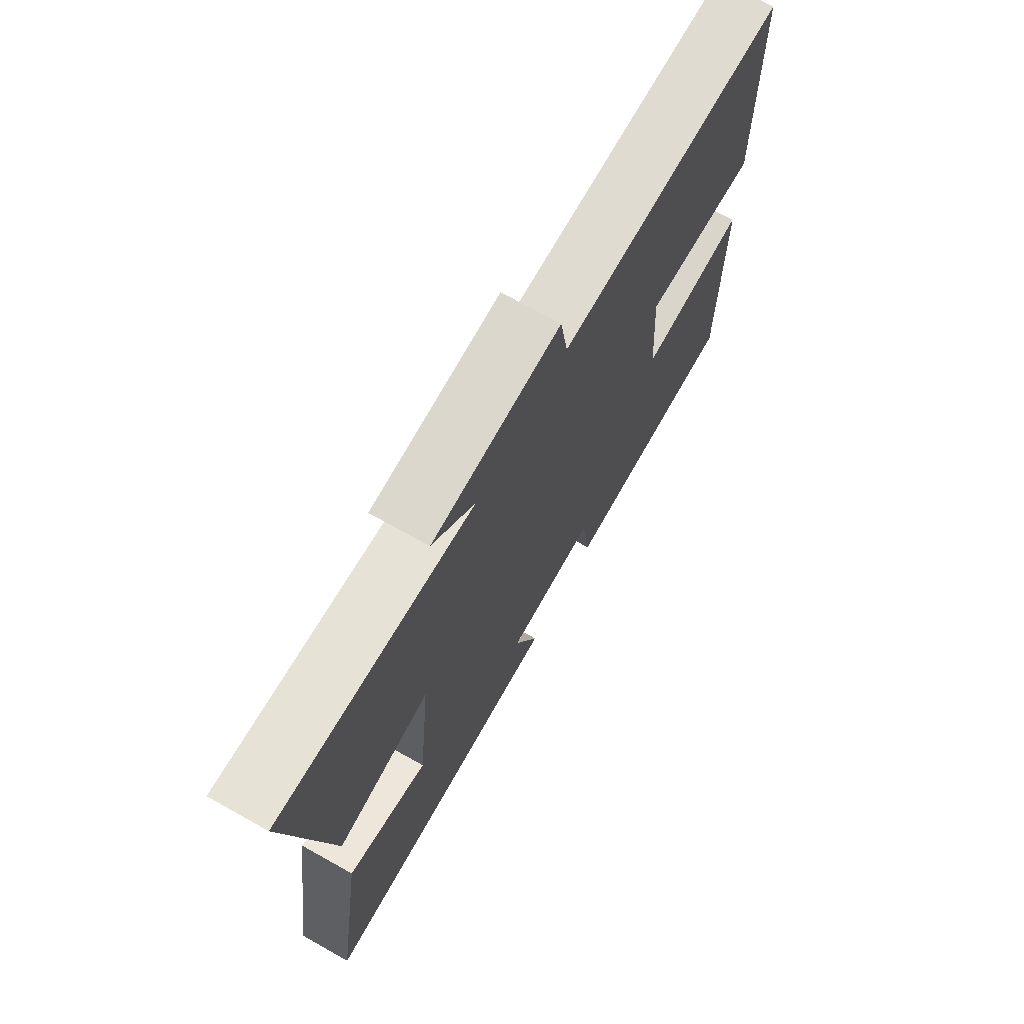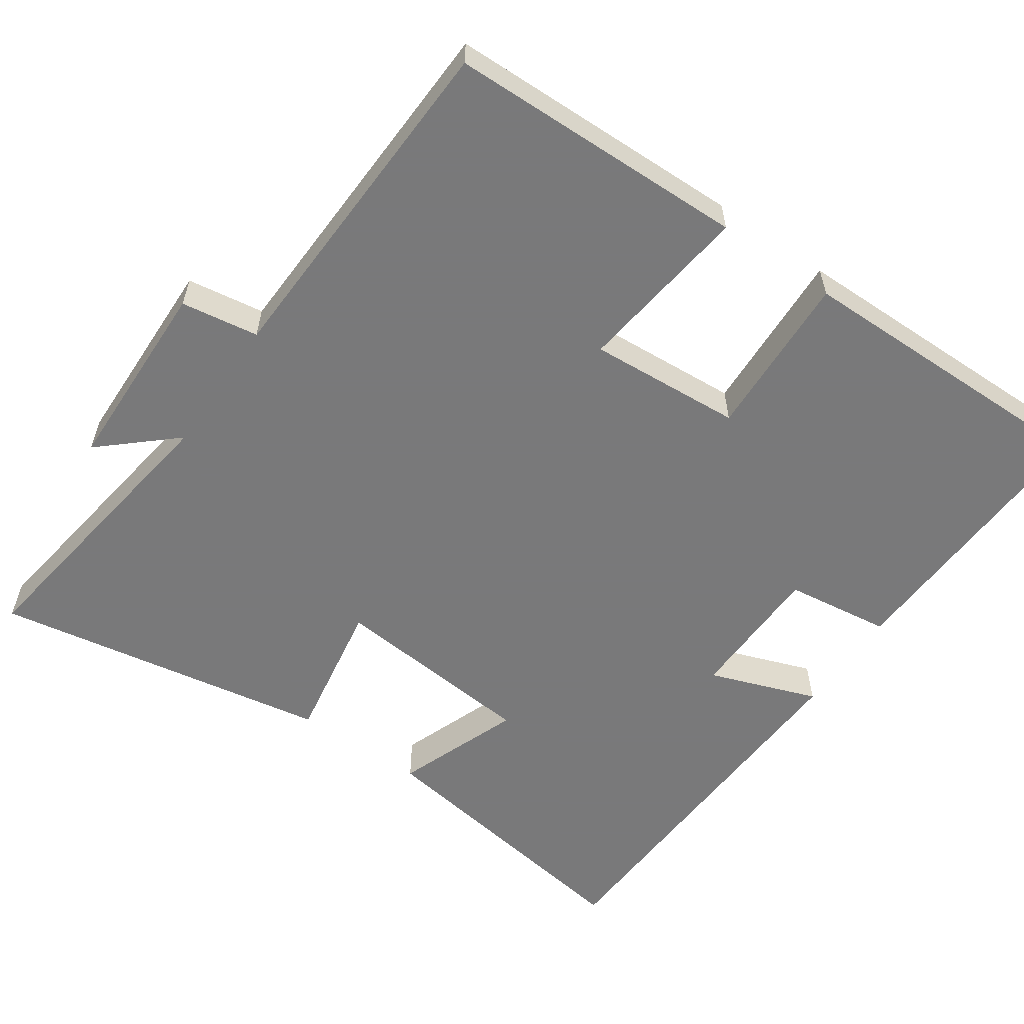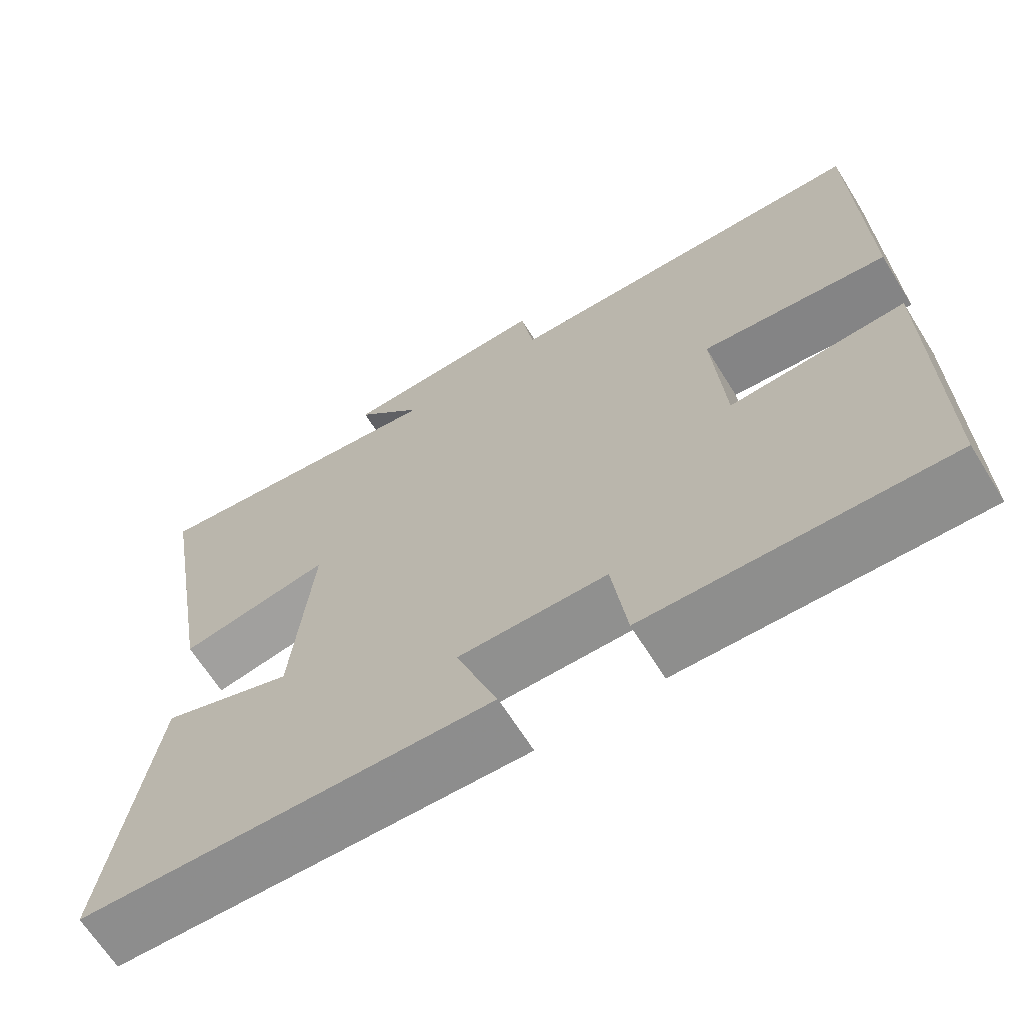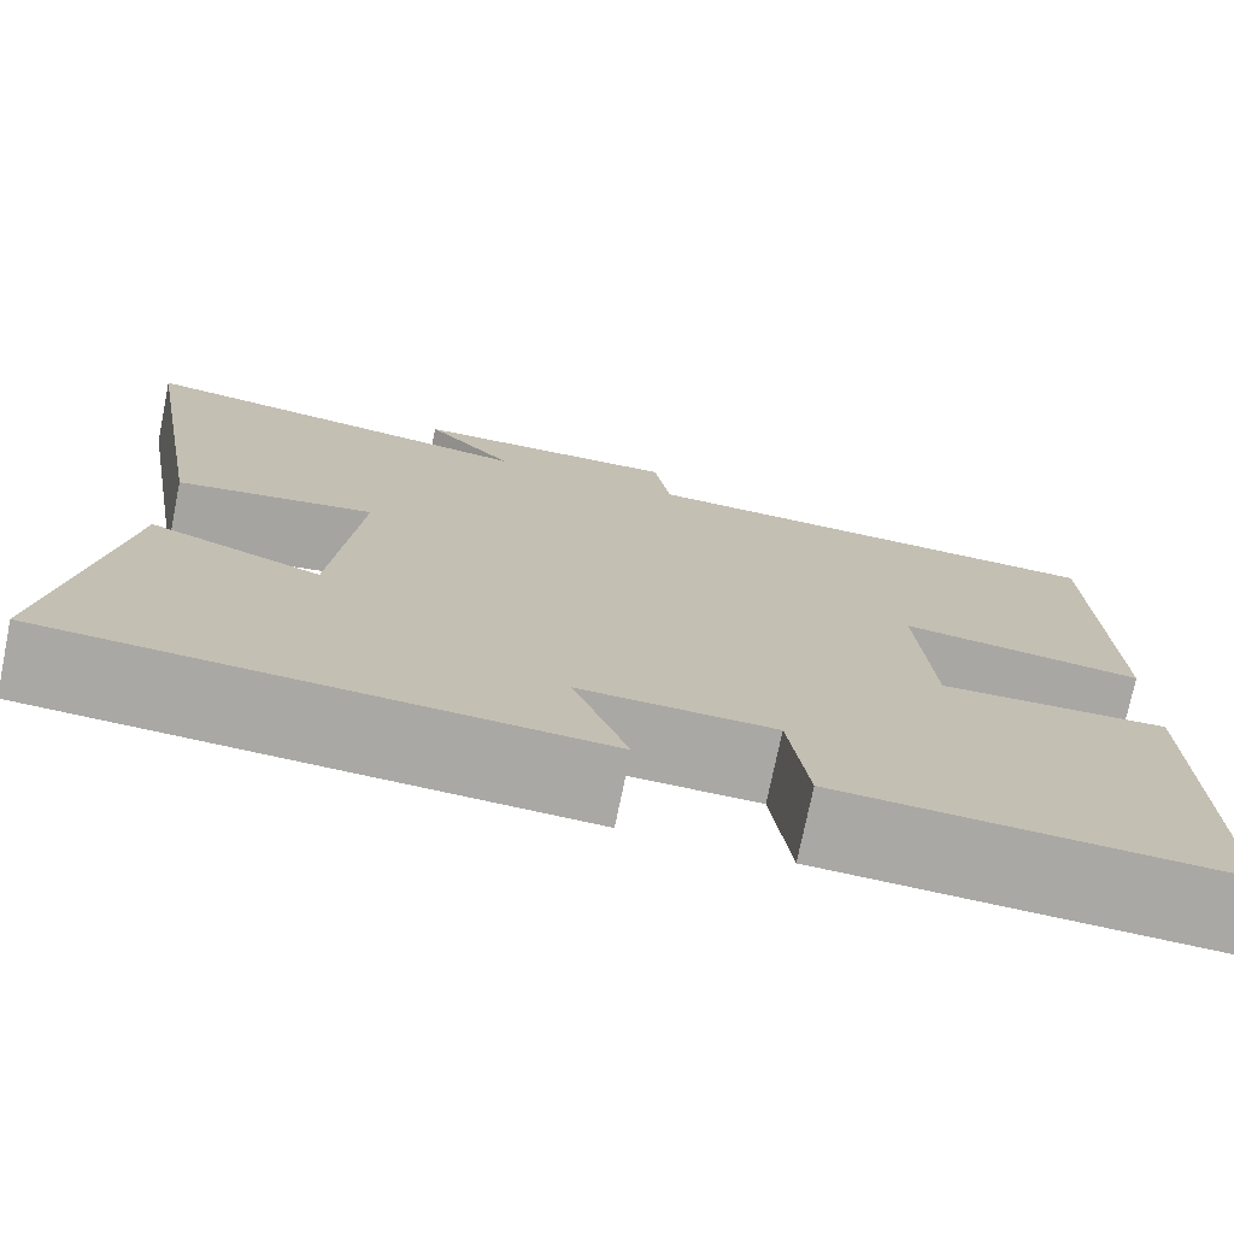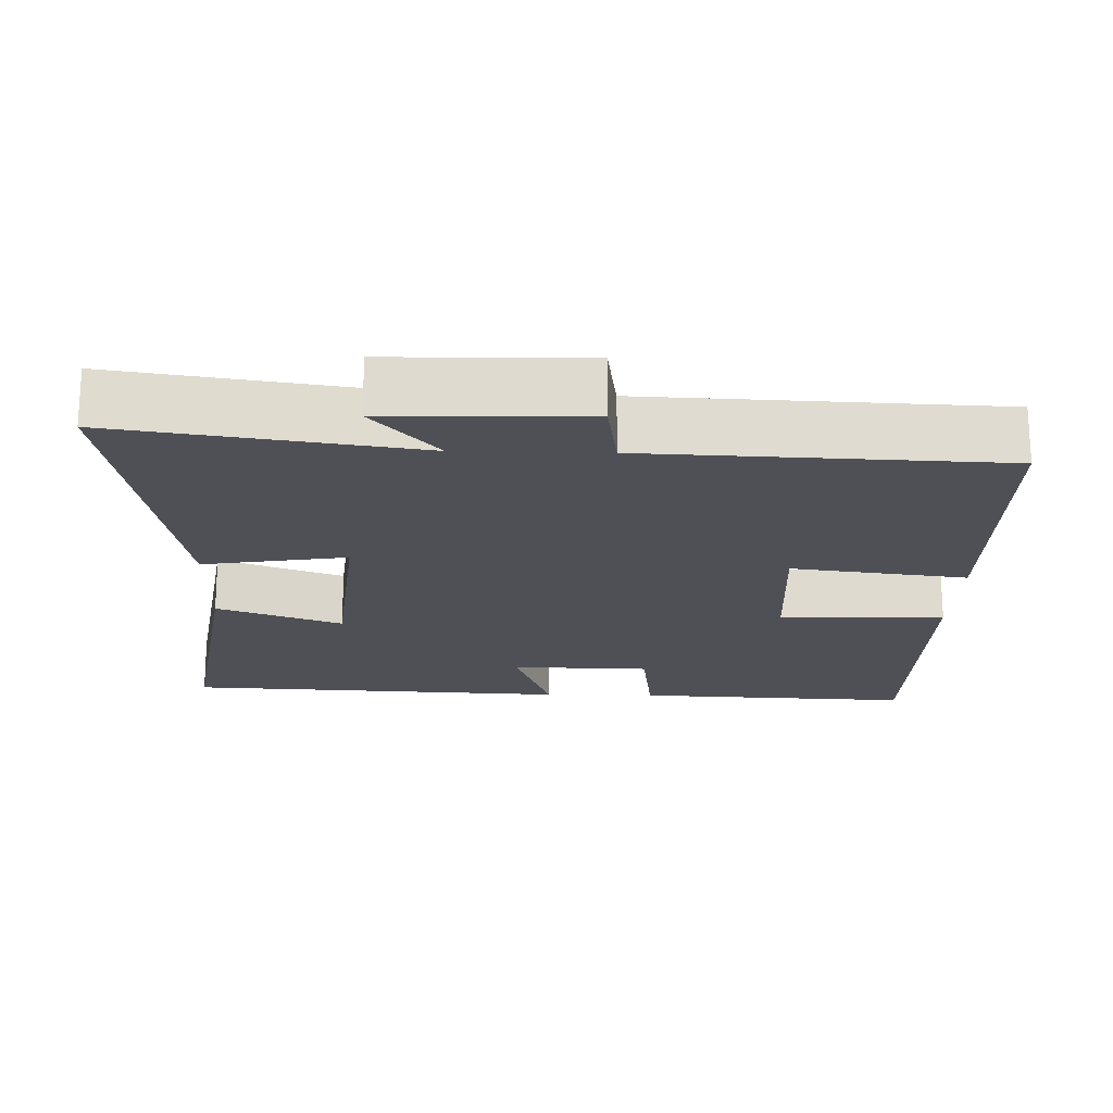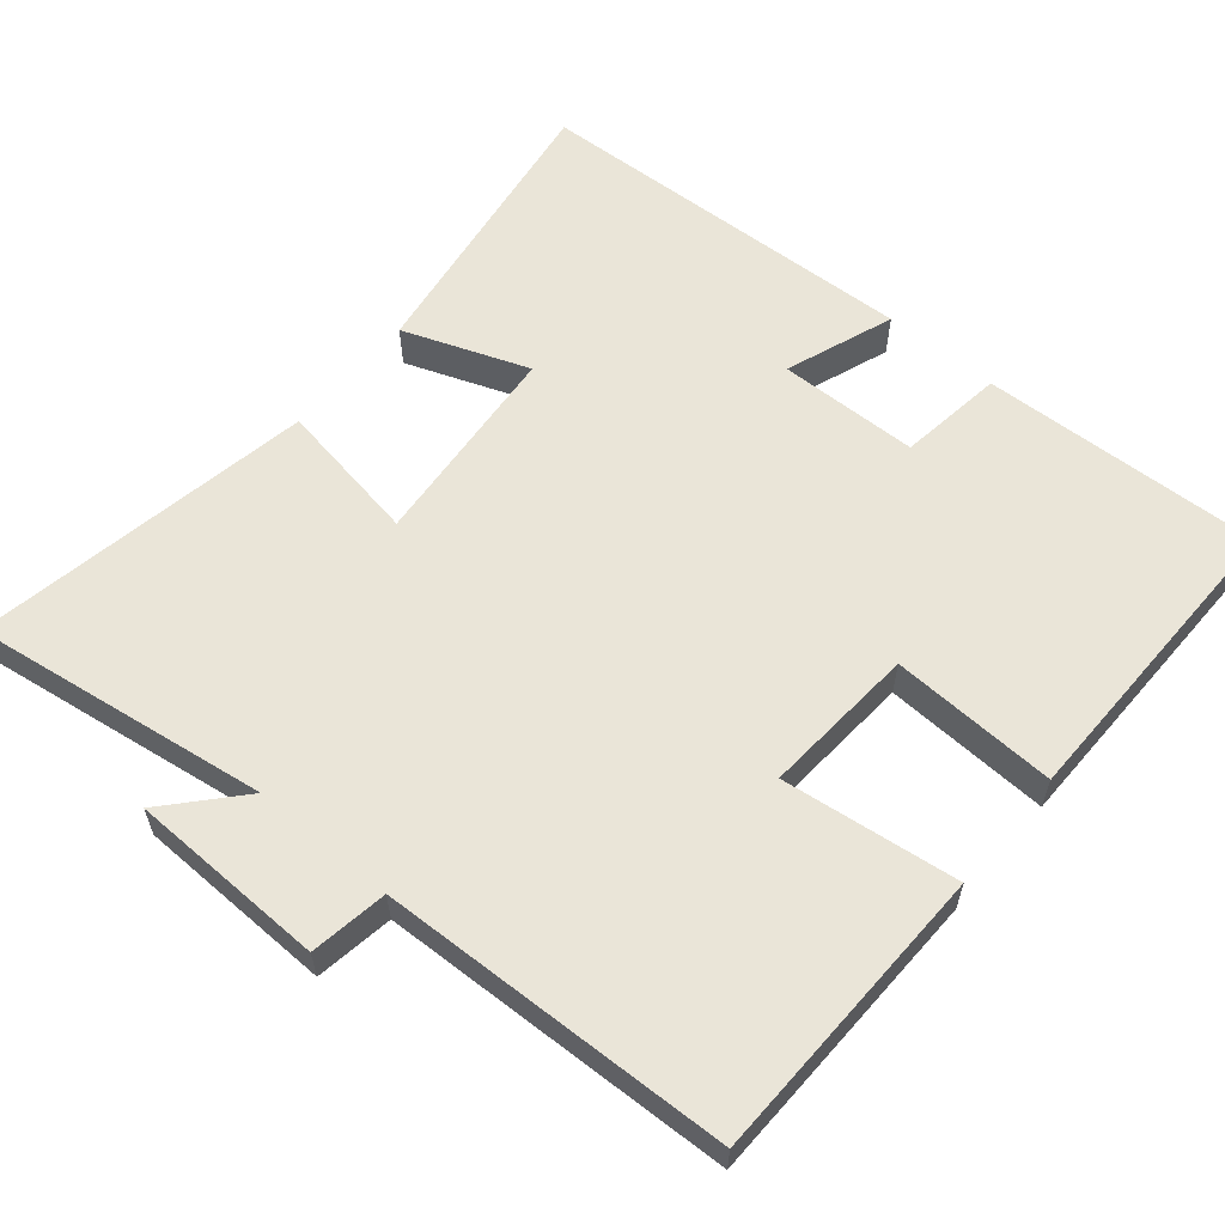
<metadata>
{"format":"obj","ext":"obj","renderer":"f3d","projection":"perspective","resolution":1024,"background":"white","views":[{"elev":72.0,"azim":-60.8,"up":"+Z"},{"elev":-57.8,"azim":55.4,"up":"+Y"},{"elev":-66.3,"azim":32.0,"up":"+Z"},{"elev":-74.8,"azim":-11.6,"up":"+Z"},{"elev":-19.3,"azim":-1.7,"up":"+Y"},{"elev":59.4,"azim":40.1,"up":"+Y"}]}
</metadata>
<code>
v 0.492 0.07 0.482
v 0.5 0.07 0.076
v 0.262 0.07 0.106
v 0.276 0.07 -0.102
v 0.5 0.07 -0.092
v 0.503 0.07 -0.516
v 0.123 0.07 -0.5
v 0.104 0.07 -0.357
v -0.086 0.07 -0.353
v -0.033 0.07 -0.5
v -0.56 0.07 -0.475
v -0.5 0.07 -0.084
v -0.331 0.07 -0.147
v -0.305 0.07 0.133
v -0.5 0.07 0.1
v -0.579 0.07 0.559
v -0.177 0.07 0.5
v -0.265 0.07 0.599
v 0.001 0.07 0.605
v 0.017 0.07 0.5
v 0.492 0 0.482
v 0.5 0 0.076
v 0.262 0 0.106
v 0.276 0 -0.102
v 0.5 0 -0.092
v 0.503 0 -0.516
v 0.123 0 -0.5
v 0.104 0 -0.357
v -0.086 0 -0.353
v -0.033 0 -0.5
v -0.56 0 -0.475
v -0.5 0 -0.084
v -0.331 0 -0.147
v -0.305 0 0.133
v -0.5 0 0.1
v -0.579 0 0.559
v -0.177 0 0.5
v -0.265 0 0.599
v 0.001 0 0.605
v 0.017 0 0.5
f 17 18 19 20
f 17 20 1 2
f 14 15 16 17
f 13 14 17
f 10 11 12 13
f 9 10 13
f 8 9 13 17
f 5 6 7 8
f 4 5 8
f 3 4 8 17
f 2 3 17
f 40 39 38 37
f 22 21 40 37
f 37 36 35 34
f 37 34 33
f 33 32 31 30
f 33 30 29
f 37 33 29 28
f 28 27 26 25
f 28 25 24
f 37 28 24 23
f 37 23 22
f 1 21 22 2
f 2 22 23 3
f 3 23 24 4
f 4 24 25 5
f 5 25 26 6
f 6 26 27 7
f 7 27 28 8
f 8 28 29 9
f 9 29 30 10
f 10 30 31 11
f 11 31 32 12
f 12 32 33 13
f 13 33 34 14
f 14 34 35 15
f 15 35 36 16
f 16 36 37 17
f 17 37 38 18
f 18 38 39 19
f 19 39 40 20
f 20 40 21 1

</code>
